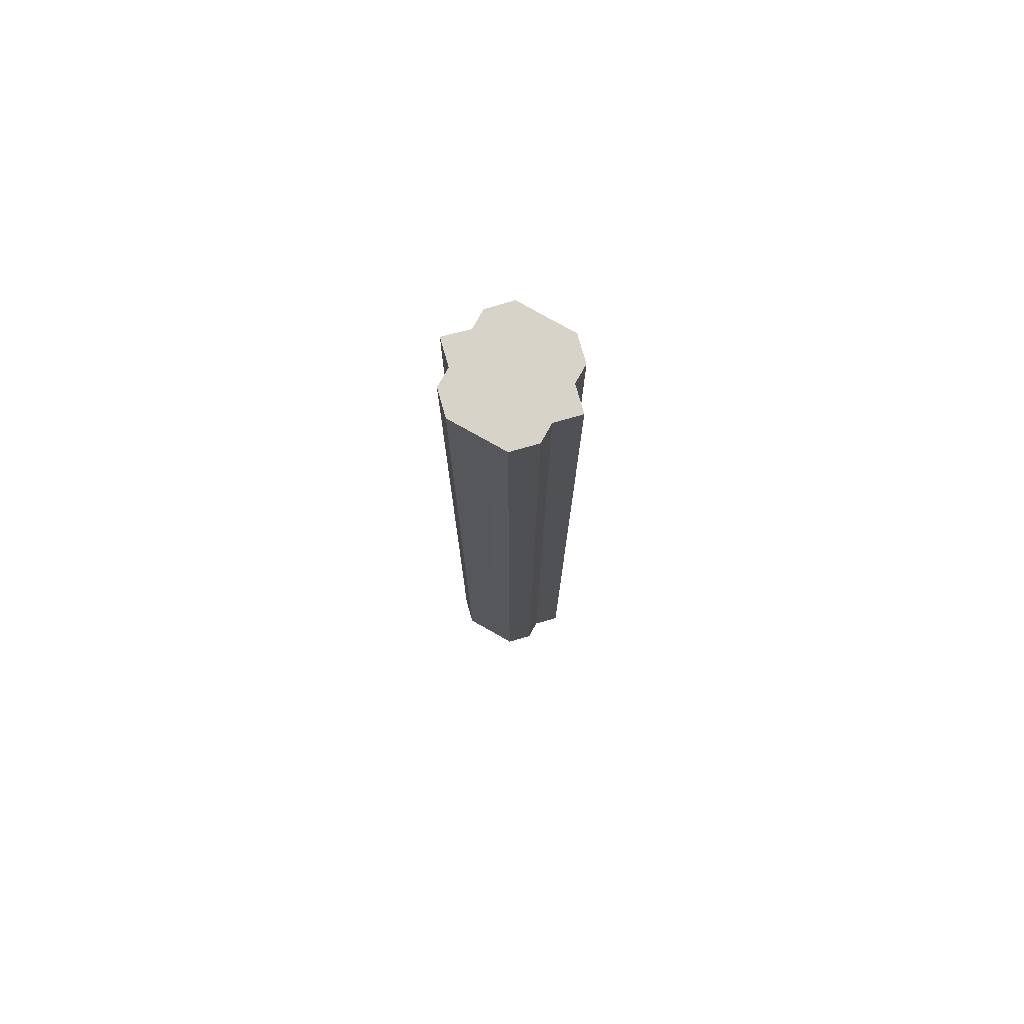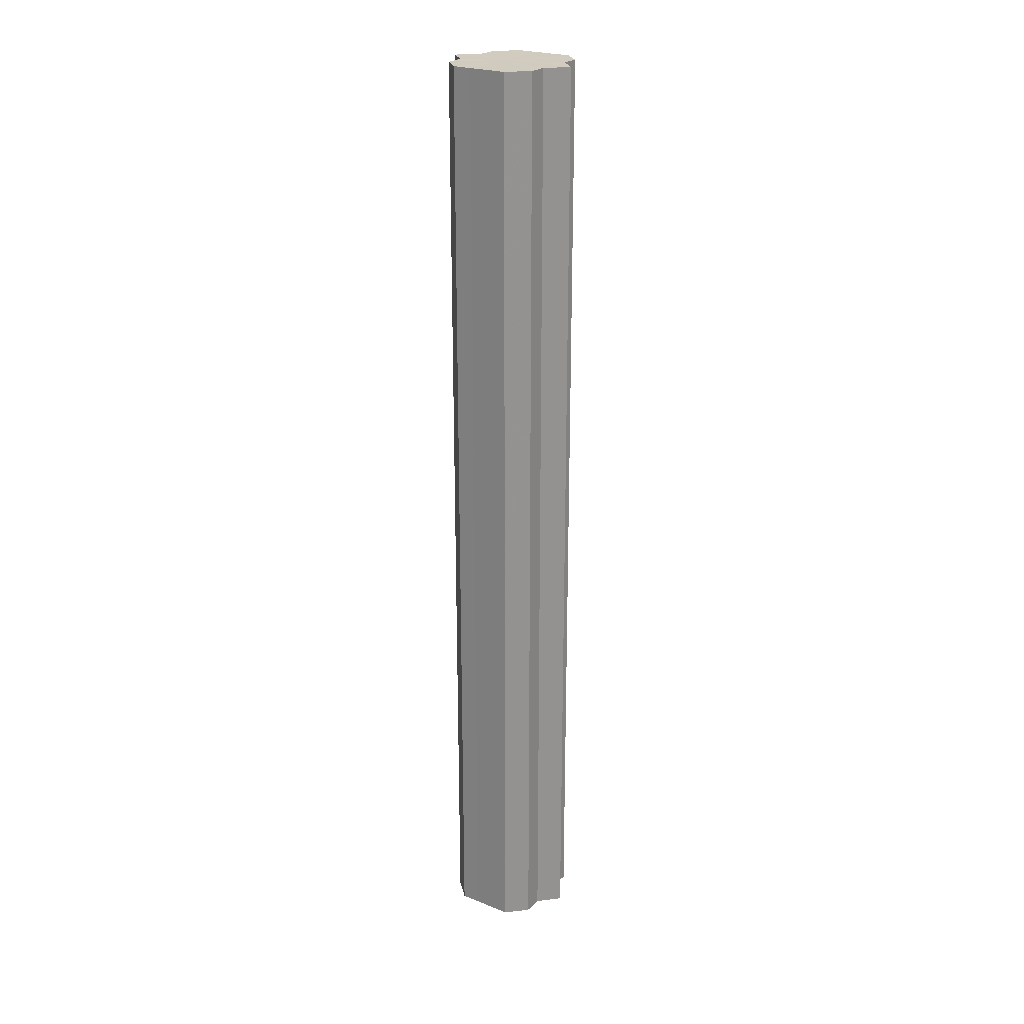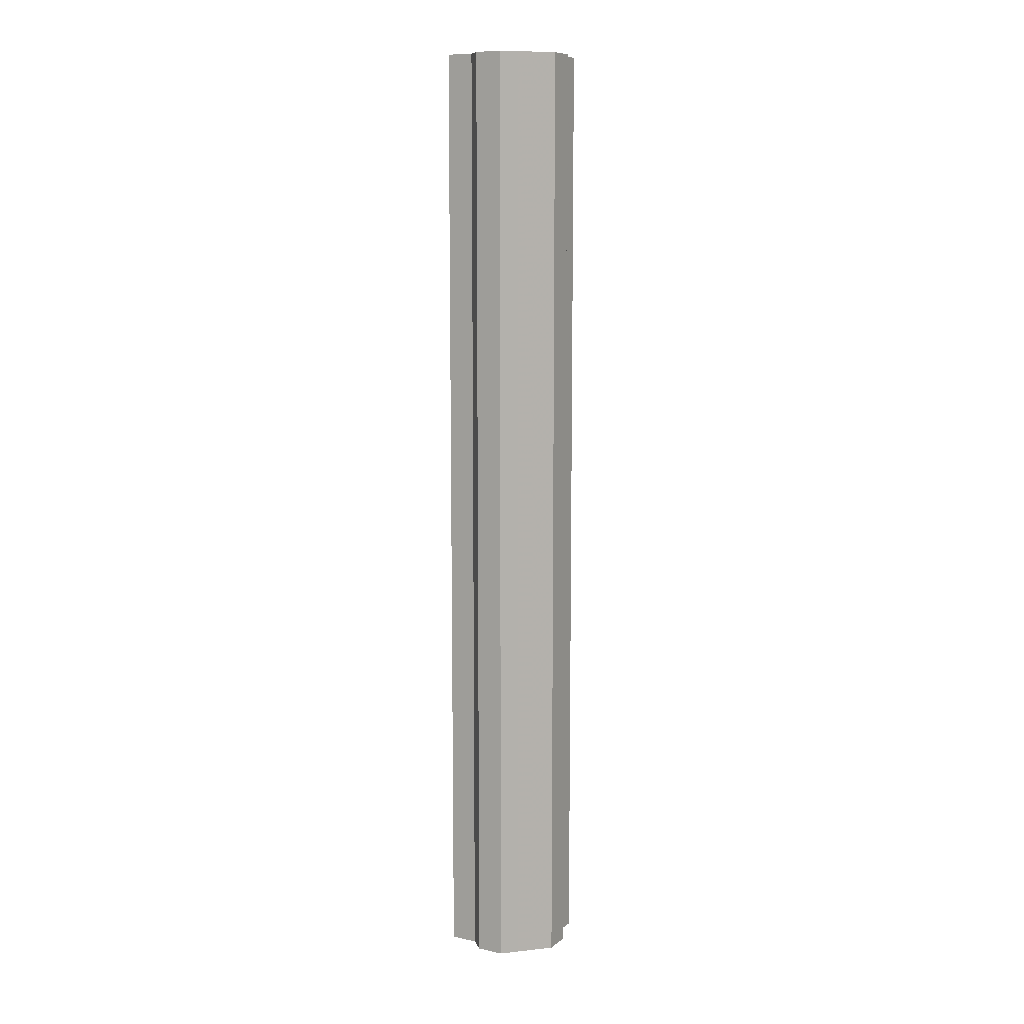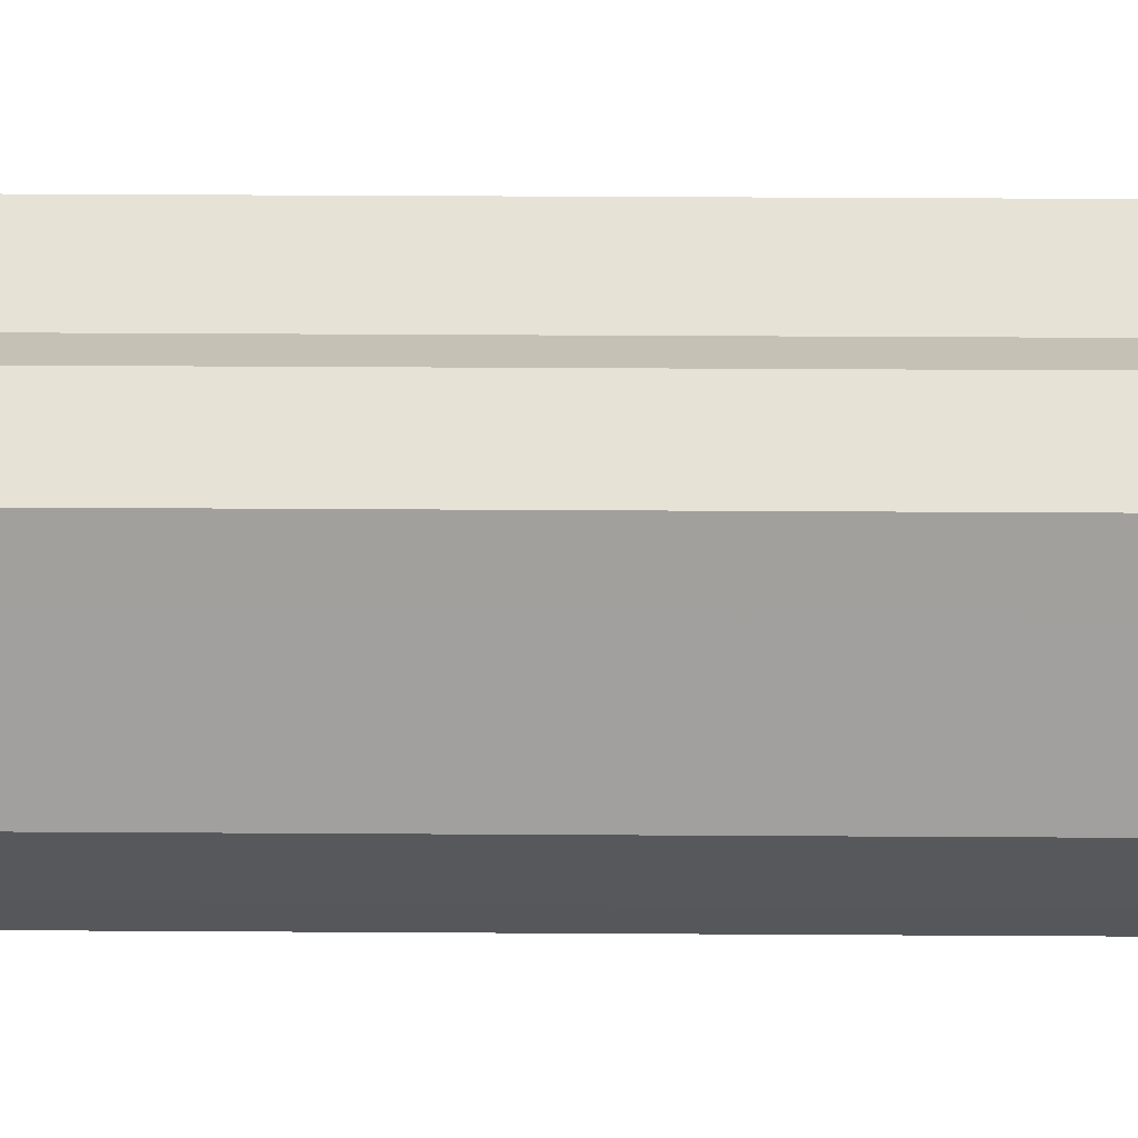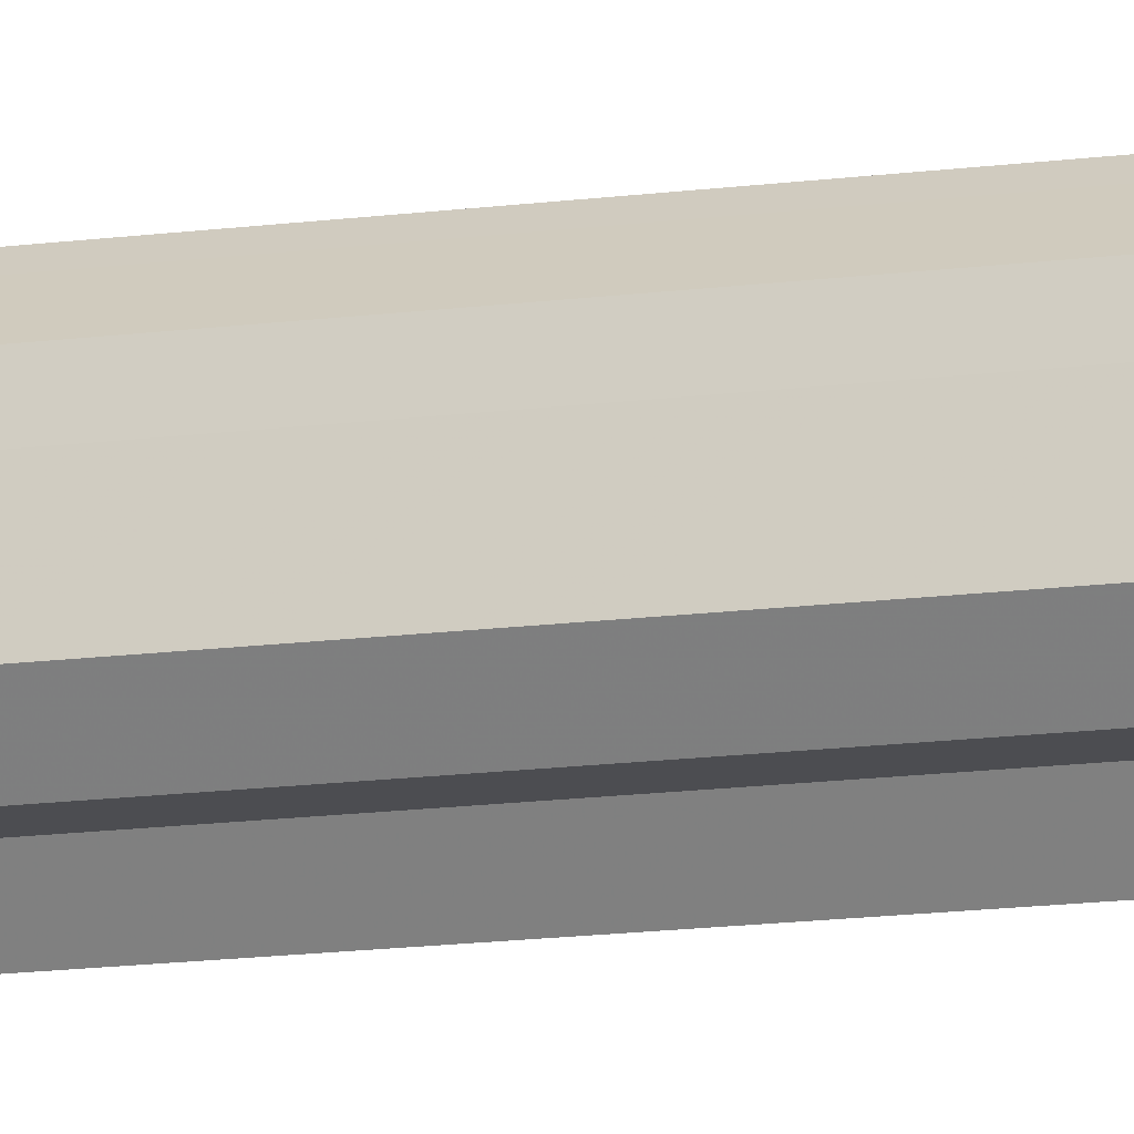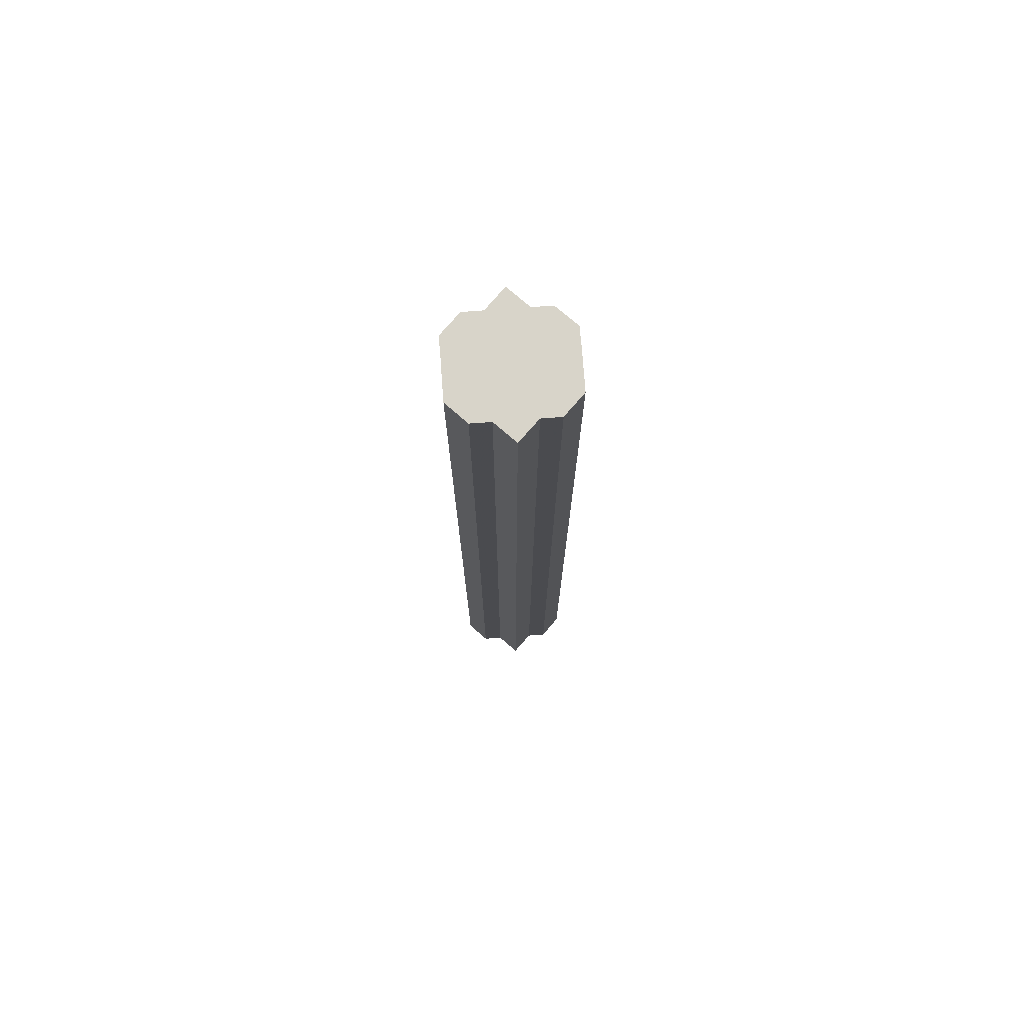
<metadata>
{"format":"obj","ext":"obj","renderer":"f3d","projection":"perspective","resolution":1024,"background":"white","views":[{"elev":76.6,"azim":119.2,"up":"+Z"},{"elev":23.7,"azim":-56.6,"up":"+Z"},{"elev":9.8,"azim":-105.8,"up":"+Z"},{"elev":18.0,"azim":-89.1,"up":"+Y"},{"elev":-17.2,"azim":104.0,"up":"+Y"},{"elev":75.4,"azim":-4.3,"up":"+Z"}]}
</metadata>
<code>
o 25407
v 2217 1871 15.27
v 2217 1871 15.27
v 2217 1871 14.77
v 2217 1871 15.27
v 2217 1871 14.77
v 2217 1871 15.27
v 2217 1871 14.77
v 2217 1871 15.27
v 2217 1871 14.77
v 2217 1871 15.27
v 2217 1871 14.77
v 2217 1871 15.27
v 2217 1871 14.77
v 2217 1871 15.27
v 2217 1871 14.77
v 2217 1871 15.27
v 2217 1871 14.77
v 2217 1871 15.27
v 2217 1871 14.77
v 2217 1871 15.27
v 2217 1871 14.77
v 2217 1871 15.27
v 2217 1871 14.77
v 2217 1871 15.27
v 2217 1871 14.77
v 2217 1871 15.27
v 2217 1871 14.77
v 2217 1871 15.27
v 2217 1871 14.77
v 2217 1871 15.27
v 2217 1871 14.77
v 2217 1871 15.27
v 2217 1871 14.77
v 2217 1871 15.27
v 2217 1871 15.27
v 2217 1871 15.27
v 2217 1871 15.27
v 2217 1871 15.27
v 2217 1871 15.27
v 2217 1871 15.27
v 2217 1871 15.27
v 2217 1871 15.27
v 2217 1871 15.27
v 2217 1871 15.27
v 2217 1871 15.27
v 2217 1871 15.27
v 2217 1871 15.27
v 2217 1871 15.27
v 2217 1871 15.27
v 2217 1871 14.77
v 2217 1871 14.77
v 2217 1871 14.77
v 2217 1871 15.27
v 2217 1871 14.77
v 2217 1871 15.27
v 2217 1871 14.77
v 2217 1871 15.27
v 2217 1871 14.77
v 2217 1871 15.27
v 2217 1871 14.77
v 2217 1871 15.27
v 2217 1871 14.77
v 2217 1871 15.27
v 2217 1871 14.77
v 2217 1871 15.27
v 2217 1871 15.27
v 2217 1871 15.27
v 2217 1871 15.27
v 2217 1871 14.77
v 2217 1871 15.27
v 2217 1871 14.77
v 2217 1871 15.27
v 2217 1871 14.77
v 2217 1871 15.27
v 2217 1871 14.77
v 2217 1871 15.27
v 2217 1871 14.77
v 2217 1871 15.27
v 2217 1871 14.77
v 2217 1871 15.27
v 2217 1871 14.77
v 2217 1871 14.77
v 2217 1871 14.77
v 2217 1871 14.77
v 2217 1871 14.77
v 2217 1871 14.77
v 2217 1871 14.77
v 2217 1871 14.77
v 2217 1871 14.77
v 2217 1871 14.77
v 2217 1871 14.77
v 2217 1871 14.77
v 2217 1871 14.77
v 2217 1871 14.77
v 2217 1871 14.77
v 2217 1871 14.77
v 2217 1871 14.77
v 2217 1871 14.77
f 1 2 3
f 2 4 5
f 3 6 7
f 4 8 9
f 8 10 11
f 7 12 13
f 10 14 15
f 14 16 17
f 13 18 19
f 16 20 21
f 20 22 23
f 19 24 25
f 25 26 27
f 27 28 29
f 29 30 31
f 31 32 33
f 34 32 35
f 34 36 32
f 34 35 37
f 34 38 36
f 34 37 39
f 34 40 38
f 34 39 41
f 34 42 40
f 34 41 43
f 34 44 42
f 34 43 45
f 34 46 44
f 34 45 47
f 34 48 46
f 34 47 49
f 34 49 48
f 50 49 51
f 52 53 50
f 54 55 52
f 56 57 54
f 58 59 56
f 60 61 58
f 62 63 60
f 64 65 62
f 66 67 64
f 67 68 69
f 68 70 71
f 70 72 73
f 72 74 75
f 74 76 77
f 76 78 79
f 78 80 81
f 82 83 84
f 82 85 83
f 82 84 86
f 82 87 85
f 82 86 88
f 82 89 87
f 82 88 90
f 82 91 89
f 82 90 92
f 82 93 91
f 82 92 94
f 82 95 93
f 82 94 96
f 82 97 95
f 82 96 98
f 82 98 97

</code>
